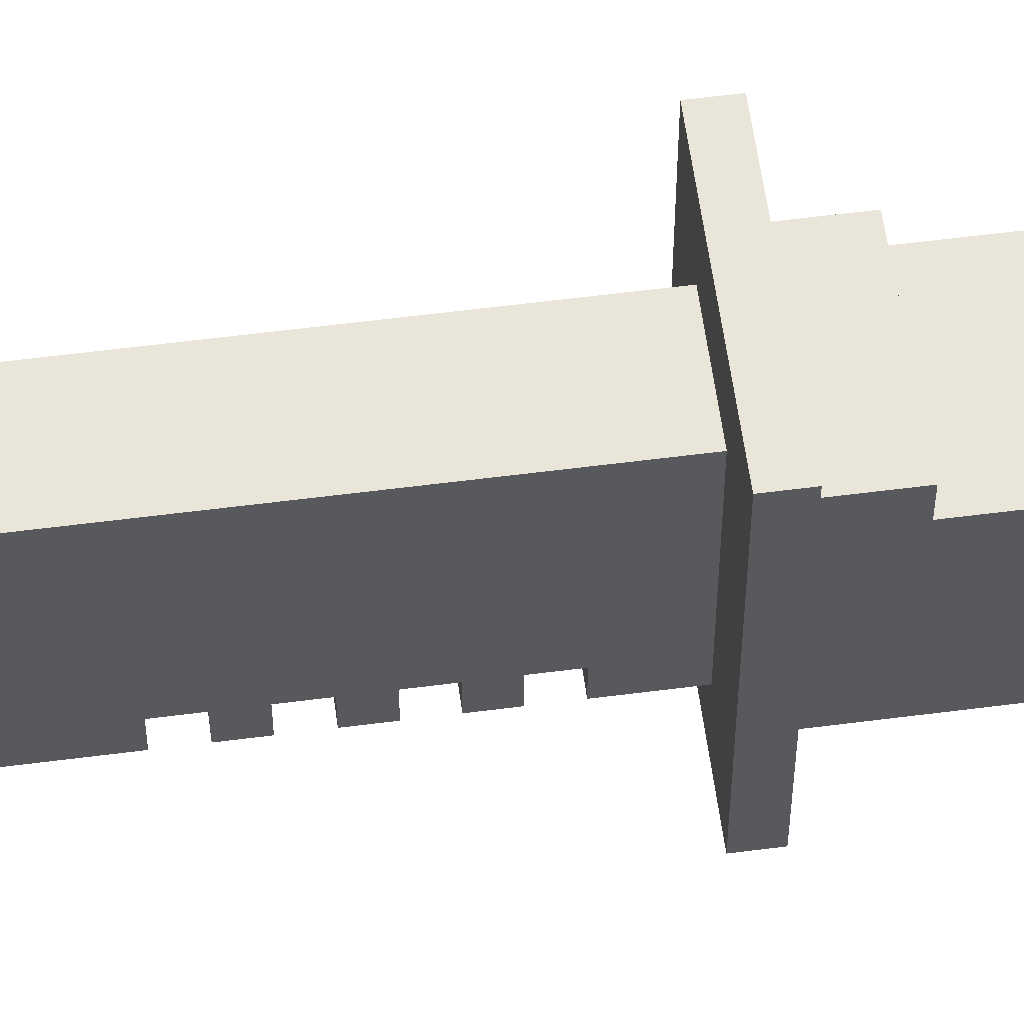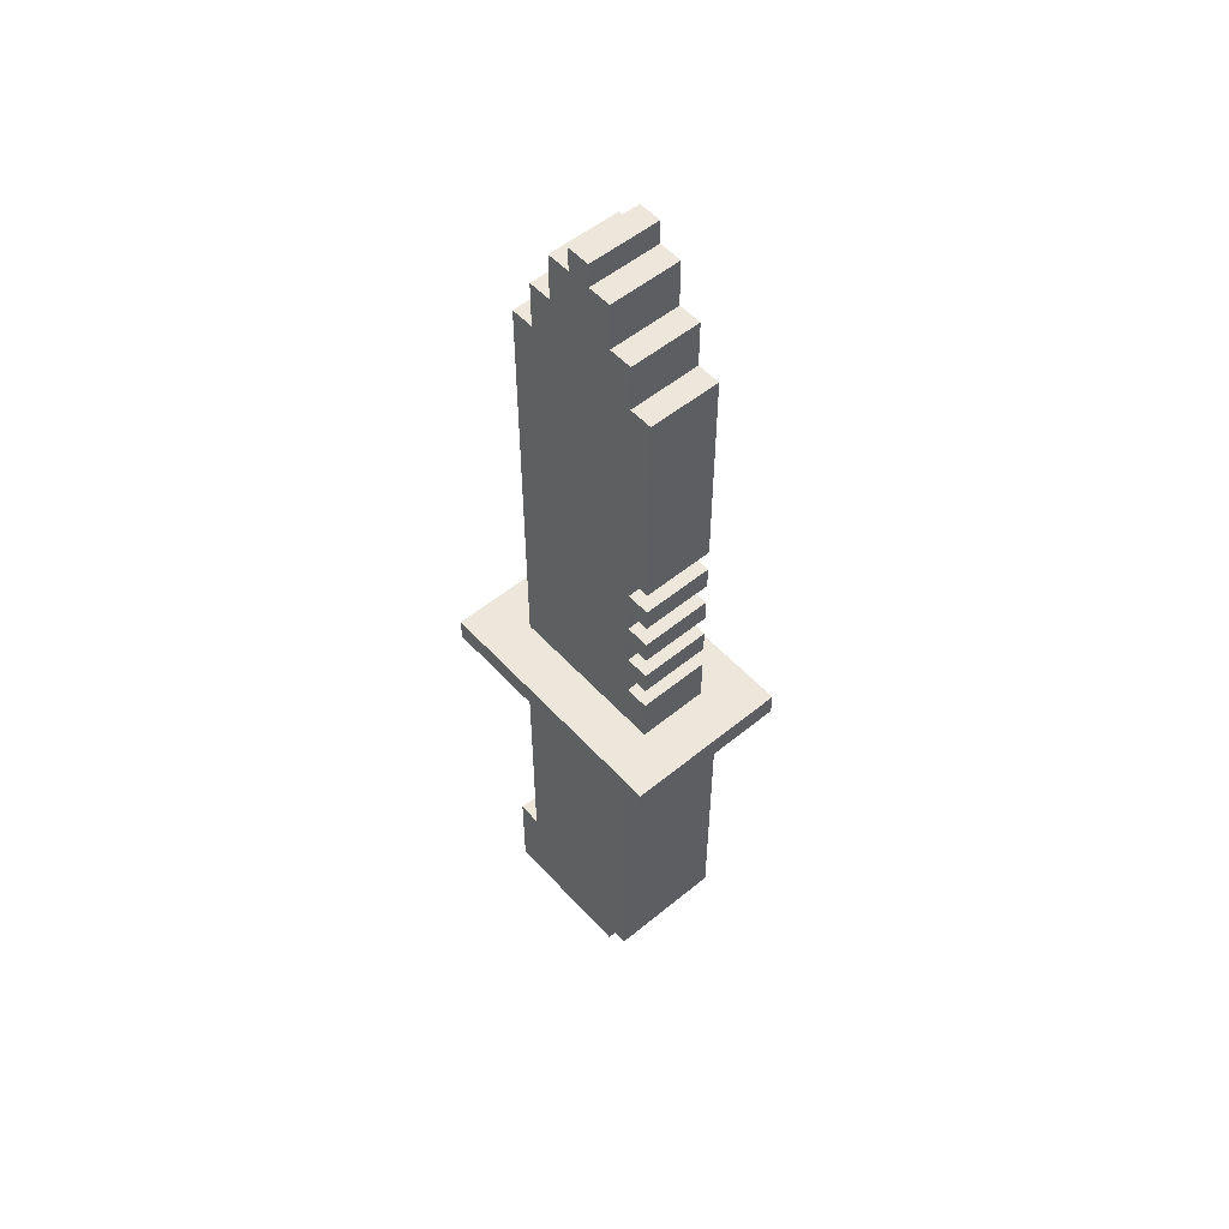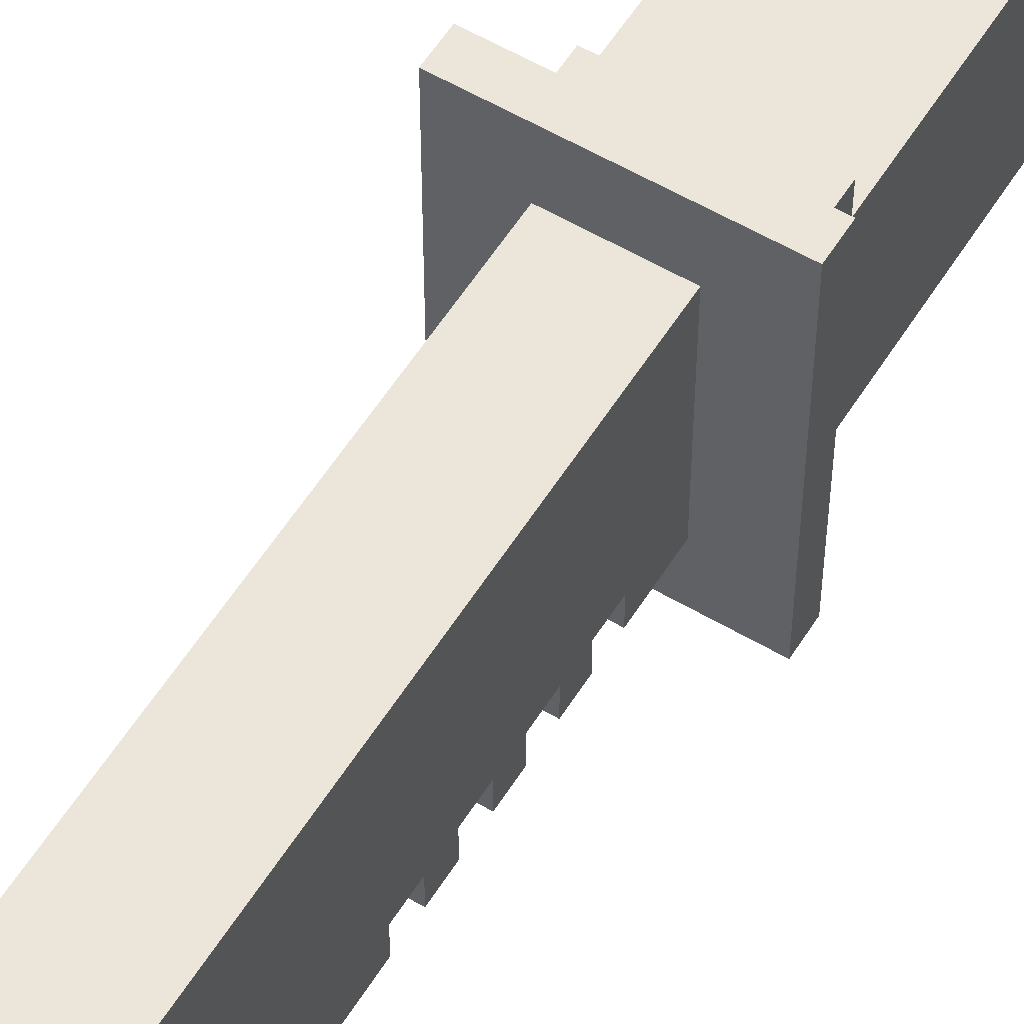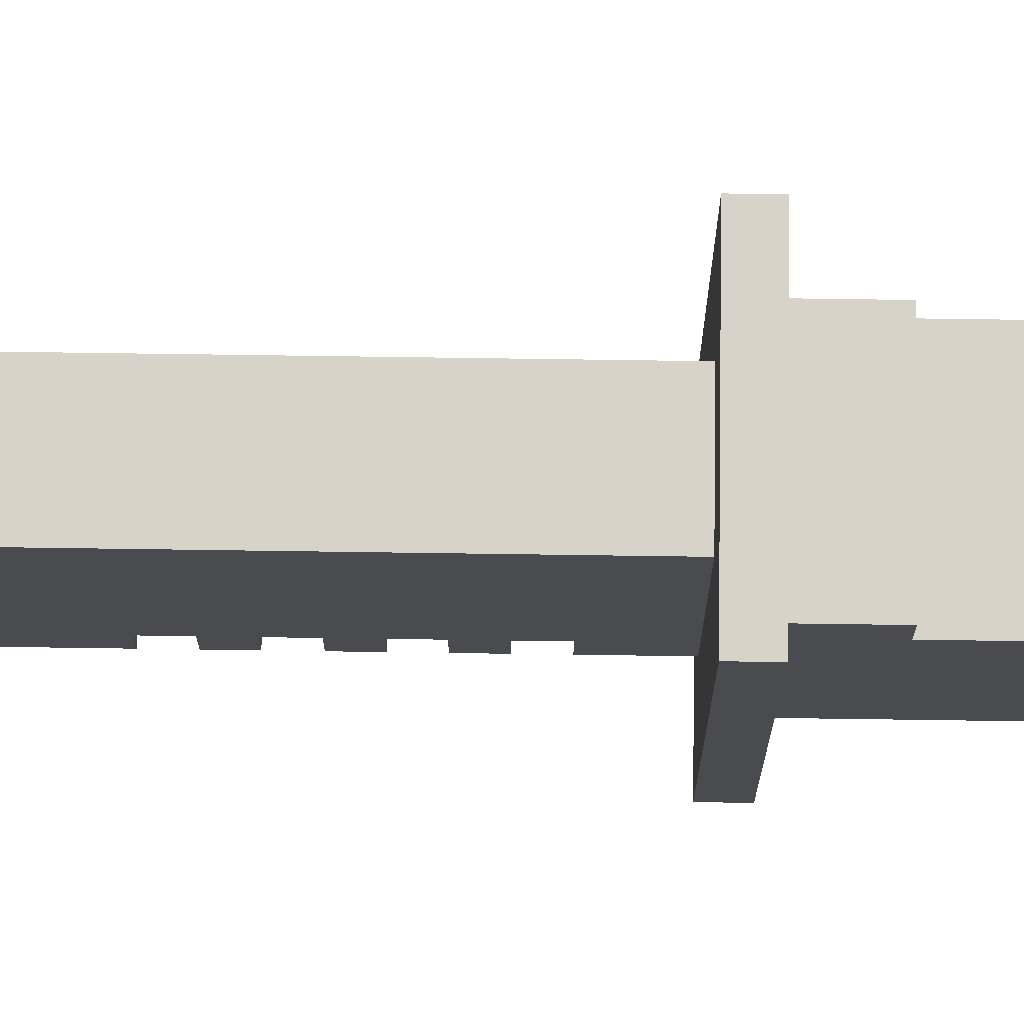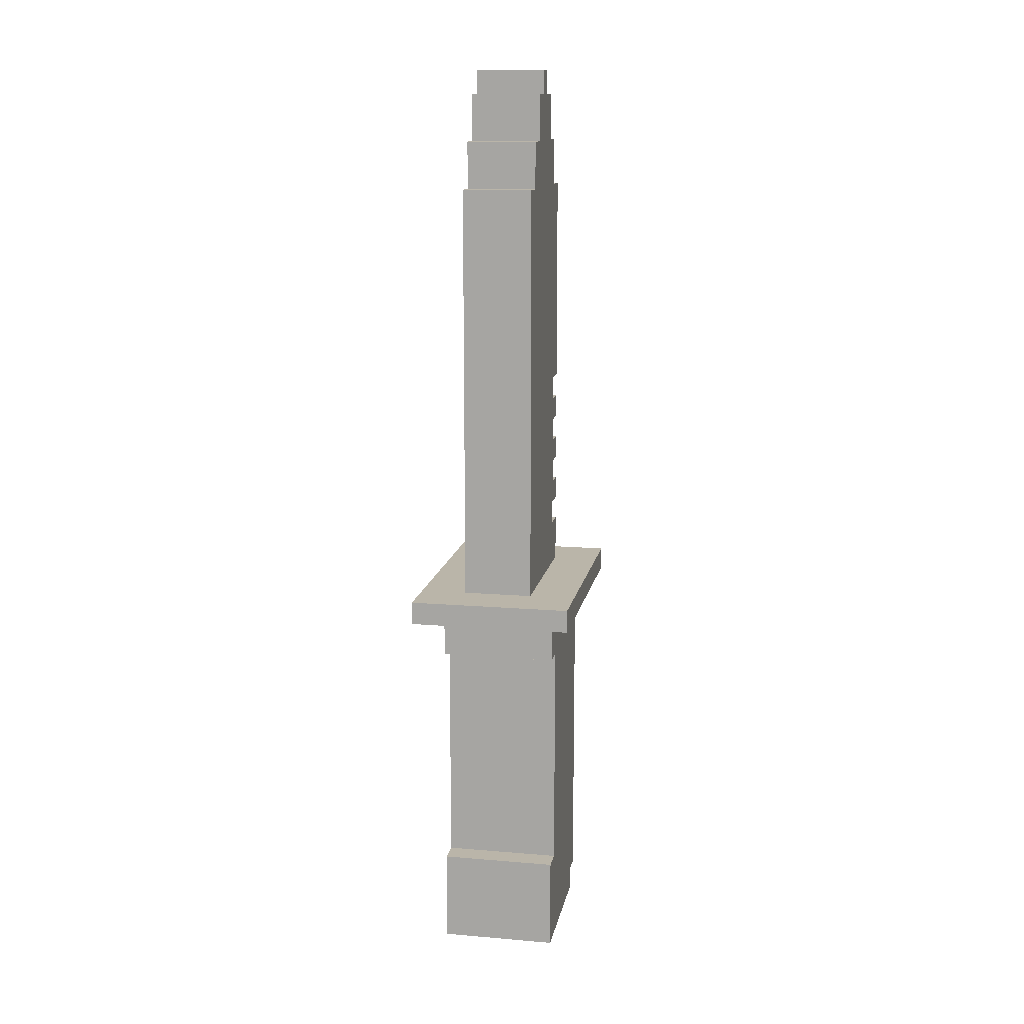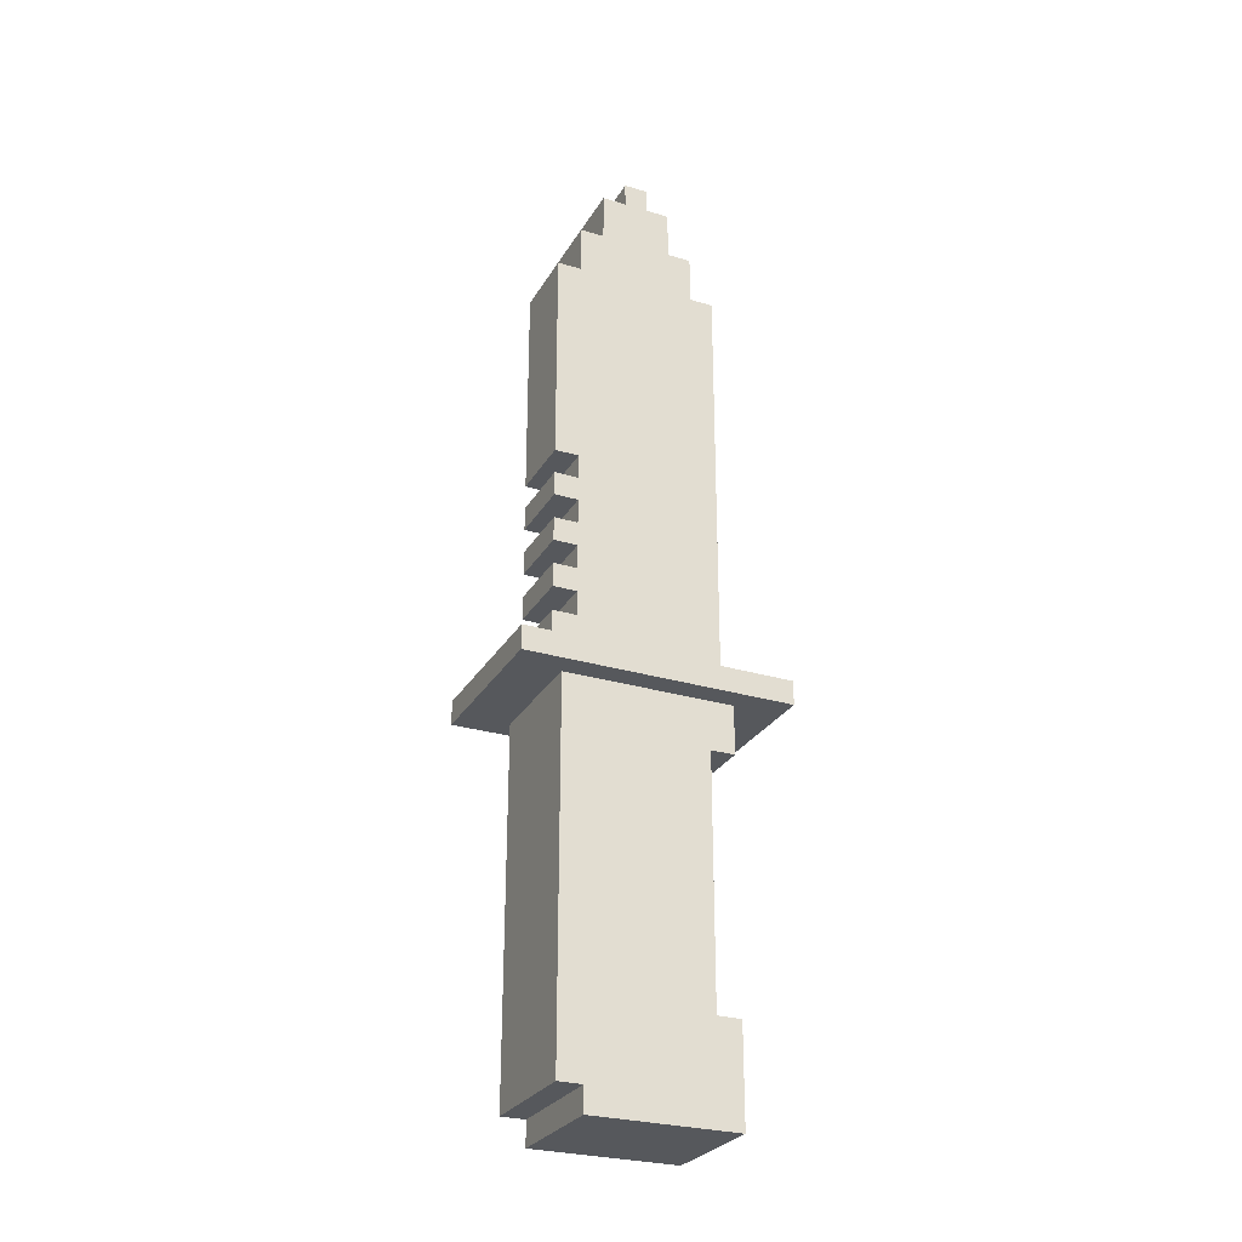
<metadata>
{"format":"obj","ext":"obj","renderer":"f3d","projection":"perspective","resolution":1024,"background":"white","views":[{"elev":58.5,"azim":-97.6,"up":"+Z"},{"elev":53.5,"azim":138.8,"up":"+Y"},{"elev":56.6,"azim":-148.4,"up":"+Z"},{"elev":76.3,"azim":-89.2,"up":"+Z"},{"elev":13.5,"azim":10.7,"up":"+Y"},{"elev":-27.8,"azim":-114.7,"up":"+Y"}]}
</metadata>
<code>
v 0.05036 0.131 0.07922
v -0.05036 0.1167 0.07922
v 0.05036 0.1167 0.07922
v -0.05036 0.131 0.07922
v 0.05036 0.131 -0.07922
v -0.05036 0.1167 -0.07922
v -0.05036 0.131 -0.07922
v 0.05036 0.1167 -0.07922
v -0.05036 0.1167 0.07922
v -0.05036 0.131 -0.07922
v -0.05036 0.1167 -0.07922
v -0.05036 0.131 0.07922
v 0.05036 0.1167 0.07922
v 0.05036 0.131 -0.07922
v 0.05036 0.131 0.07922
v 0.05036 0.1167 -0.07922
v 0.0359 0.1167 0.05035
v -0.03576 0.08794 0.05035
v 0.0359 0.08794 0.05035
v -0.03576 0.1167 0.05035
v -0.03576 0.08794 0.05035
v 0.0359 0.08794 0.03592
v 0.0359 0.08794 0.05035
v -0.03576 0.08794 0.03592
v -0.03576 0.1167 0.0443
v -0.03576 0.08794 0.05035
v -0.03576 0.1167 0.05035
v -0.03576 0.08794 0.03592
v -0.03576 0.08794 -0.05035
v -0.03576 0.1167 -0.05035
v -0.03576 -0.05647 -0.03591
v -0.03576 -0.05647 0.03592
v -0.03576 -0.09943 -0.05035
v -0.03576 -0.09943 -0.03591
v -0.03576 -0.1139 0.05035
v -0.03576 -0.05647 0.05035
v -0.03576 -0.1139 -0.03591
v 0.0359 -0.09943 -0.05035
v -0.03576 -0.09943 -0.03591
v -0.03576 -0.09943 -0.05035
v 0.0359 -0.09943 -0.03591
v 0.0359 -0.05647 0.03592
v -0.03576 0.08794 0.03592
v -0.03576 -0.05647 0.03592
v 0.0359 0.08794 0.03592
v -0.03576 -0.09943 -0.03591
v 0.0359 -0.1139 -0.03591
v -0.03576 -0.1139 -0.03591
v 0.0359 -0.09943 -0.03591
v 0.0359 -0.05647 0.05035
v -0.03576 -0.05647 0.03592
v -0.03576 -0.05647 0.05035
v 0.0359 -0.05647 0.03592
v 0.0359 -0.05647 0.05035
v -0.03576 -0.1139 0.05035
v 0.0359 -0.1139 0.05035
v -0.03576 -0.05647 0.05035
v -0.03576 -0.1139 0.05035
v 0.0359 -0.1139 -0.03591
v 0.0359 -0.1139 0.05035
v -0.03576 -0.1139 -0.03591
v -0.02149 0.1744 -0.03598
v 0.02163 0.1599 -0.03598
v -0.02149 0.1599 -0.03598
v 0.02163 0.1744 -0.03598
v 0.02163 0.3905 0.03591
v -0.02149 0.4194 0.03591
v -0.02149 0.3905 0.03591
v 0.02163 0.4194 0.03591
v 0.02163 0.131 0.05033
v -0.02149 0.3905 0.05033
v -0.02149 0.131 0.05033
v 0.02163 0.3905 0.05033
v 0.02163 0.3905 0.05033
v -0.02149 0.3905 0.03591
v -0.02149 0.3905 0.05033
v 0.02163 0.3905 0.03591
v 0.02163 0.131 -0.05035
v -0.02149 0.1599 -0.05035
v 0.02163 0.1599 -0.05035
v -0.02149 0.131 -0.05035
v -0.02149 0.1599 -0.03598
v 0.02163 0.1599 -0.05035
v -0.02149 0.1599 -0.05035
v 0.02163 0.1599 -0.03598
v 0.02163 0.131 -0.05035
v 0.02163 0.1599 -0.03598
v 0.02163 0.131 -0.03598
v 0.02163 0.1599 -0.05035
v 0.02163 0.131 0.05033
v 0.02163 0.1744 -0.03598
v 0.02163 0.1887 -0.03598
v 0.02163 0.1744 -0.05035
v 0.02163 0.1887 -0.05035
v 0.02163 0.2031 -0.03598
v 0.02163 0.2174 -0.03598
v 0.02163 0.2031 -0.05035
v 0.02163 0.2174 -0.05035
v 0.02163 0.2321 -0.03598
v 0.02163 0.2464 -0.03598
v 0.02163 0.2321 -0.05035
v 0.02163 0.2464 -0.05035
v 0.02163 0.2609 -0.03598
v 0.02163 0.4482 -0.007043
v 0.02163 0.2609 -0.05035
v 0.02163 0.4194 -0.02148
v 0.02163 0.4482 -0.02148
v 0.02163 0.3905 -0.03598
v 0.02163 0.4194 -0.03598
v 0.02163 0.3905 -0.05035
v 0.02163 0.4194 0.02141
v 0.02163 0.3905 0.03591
v 0.02163 0.3905 0.05033
v 0.02163 0.4194 0.03591
v 0.02163 0.4482 0.006979
v 0.02163 0.4482 0.02141
v 0.02163 0.4627 0.006979
v 0.02163 0.4627 -0.007043
v -0.02149 0.2031 -0.03598
v 0.02163 0.1887 -0.03598
v -0.02149 0.1887 -0.03598
v 0.02163 0.2031 -0.03598
v 0.02163 0.1744 -0.03598
v -0.02149 0.1744 -0.05035
v 0.02163 0.1744 -0.05035
v -0.02149 0.1744 -0.03598
v -0.02149 0.1887 -0.03598
v 0.02163 0.1887 -0.05035
v -0.02149 0.1887 -0.05035
v 0.02163 0.1887 -0.03598
v 0.02163 0.1887 -0.05035
v -0.02149 0.1744 -0.05035
v -0.02149 0.1887 -0.05035
v 0.02163 0.1744 -0.05035
v -0.02149 0.2321 -0.03598
v 0.02163 0.2174 -0.03598
v -0.02149 0.2174 -0.03598
v 0.02163 0.2321 -0.03598
v 0.02163 0.2031 -0.03598
v -0.02149 0.2031 -0.05035
v 0.02163 0.2031 -0.05035
v -0.02149 0.2031 -0.03598
v -0.02149 0.2174 -0.03598
v 0.02163 0.2174 -0.05035
v -0.02149 0.2174 -0.05035
v 0.02163 0.2174 -0.03598
v 0.02163 0.2174 -0.05035
v -0.02149 0.2031 -0.05035
v -0.02149 0.2174 -0.05035
v 0.02163 0.2031 -0.05035
v -0.02149 0.2609 -0.03598
v 0.02163 0.2464 -0.03598
v -0.02149 0.2464 -0.03598
v 0.02163 0.2609 -0.03598
v 0.02163 0.2321 -0.03598
v -0.02149 0.2321 -0.05035
v 0.02163 0.2321 -0.05035
v -0.02149 0.2321 -0.03598
v -0.02149 0.2464 -0.03598
v 0.02163 0.2464 -0.05035
v -0.02149 0.2464 -0.05035
v 0.02163 0.2464 -0.03598
v 0.02163 0.2464 -0.05035
v -0.02149 0.2321 -0.05035
v -0.02149 0.2464 -0.05035
v 0.02163 0.2321 -0.05035
v 0.02163 0.3905 -0.03598
v -0.02149 0.4194 -0.03598
v 0.02163 0.4194 -0.03598
v -0.02149 0.3905 -0.03598
v 0.02163 0.2609 -0.03598
v -0.02149 0.2609 -0.05035
v 0.02163 0.2609 -0.05035
v -0.02149 0.2609 -0.03598
v -0.02149 0.3905 -0.03598
v 0.02163 0.3905 -0.05035
v -0.02149 0.3905 -0.05035
v 0.02163 0.3905 -0.03598
v -0.02149 0.3905 -0.05035
v 0.02163 0.2609 -0.05035
v -0.02149 0.2609 -0.05035
v 0.02163 0.3905 -0.05035
v -0.02149 0.4194 0.02141
v 0.02163 0.4194 0.03591
v 0.02163 0.4194 0.02141
v -0.02149 0.4194 0.03591
v 0.02163 0.4194 -0.02148
v -0.02149 0.4194 -0.03598
v -0.02149 0.4194 -0.02148
v 0.02163 0.4194 -0.03598
v 0.02163 0.4194 -0.02148
v -0.02149 0.4482 -0.02148
v 0.02163 0.4482 -0.02148
v -0.02149 0.4194 -0.02148
v 0.02163 0.4194 0.02141
v -0.02149 0.4482 0.02141
v -0.02149 0.4194 0.02141
v 0.02163 0.4482 0.02141
v -0.02149 0.4482 0.006979
v 0.02163 0.4482 0.02141
v 0.02163 0.4482 0.006979
v -0.02149 0.4482 0.02141
v 0.02163 0.4482 -0.007043
v -0.02149 0.4482 -0.02148
v -0.02149 0.4482 -0.007043
v 0.02163 0.4482 -0.02148
v 0.02163 0.4482 -0.007043
v -0.02149 0.4627 -0.007043
v 0.02163 0.4627 -0.007043
v -0.02149 0.4482 -0.007043
v 0.02163 0.4482 0.006979
v -0.02149 0.4627 0.006979
v -0.02149 0.4482 0.006979
v 0.02163 0.4627 0.006979
v -0.02149 0.4627 0.006979
v 0.02163 0.4627 -0.007043
v -0.02149 0.4627 -0.007043
v 0.02163 0.4627 0.006979
v -0.05036 0.131 0.07922
v -0.02149 0.131 0.05033
v -0.05036 0.131 -0.07922
v 0.02163 0.131 0.05033
v 0.05036 0.131 0.07922
v 0.02163 0.131 -0.03598
v 0.02163 0.131 -0.05035
v -0.02149 0.131 -0.04625
v -0.02149 0.131 -0.05035
v 0.05036 0.131 -0.07922
v -0.03576 0.1167 0.05035
v 0.05036 0.1167 0.07922
v -0.05036 0.1167 0.07922
v 0.0359 0.1167 0.05035
v 0.0359 0.1167 -0.05035
v 0.05036 0.1167 -0.07922
v -0.05036 0.1167 -0.07922
v -0.03576 0.1167 0.0443
v -0.03576 0.1167 -0.05035
v 0.0359 0.1167 -0.05035
v 0.0359 0.08794 0.03592
v 0.0359 0.08794 -0.05035
v 0.0359 0.08794 0.05035
v 0.0359 0.1167 0.05035
v 0.0359 -0.05647 0.03592
v 0.0359 -0.09943 -0.05035
v 0.0359 -0.09943 -0.03591
v 0.0359 -0.05647 0.05035
v 0.0359 -0.1139 0.05035
v 0.0359 -0.1139 -0.03591
v -0.03576 -0.09943 -0.05035
v 0.0359 0.08794 -0.05035
v 0.0359 -0.09943 -0.05035
v -0.03576 0.08794 -0.05035
v 0.0359 0.1167 -0.05035
v -0.03576 0.1167 -0.05035
v -0.02149 0.4194 0.02141
v -0.02149 0.3905 0.03591
v -0.02149 0.4194 0.03591
v -0.02149 0.131 0.05033
v -0.02149 0.3905 0.05033
v -0.02149 0.4482 0.006979
v -0.02149 0.1599 -0.03598
v -0.02149 0.1599 -0.05035
v -0.02149 0.131 -0.04625
v -0.02149 0.131 -0.05035
v -0.02149 0.4194 -0.02148
v -0.02149 0.1744 -0.03598
v -0.02149 0.1887 -0.03598
v -0.02149 0.1887 -0.05035
v -0.02149 0.1744 -0.05035
v -0.02149 0.2031 -0.03598
v -0.02149 0.2174 -0.03598
v -0.02149 0.2174 -0.05035
v -0.02149 0.2031 -0.05035
v -0.02149 0.2321 -0.03598
v -0.02149 0.2464 -0.03598
v -0.02149 0.2464 -0.05035
v -0.02149 0.2321 -0.05035
v -0.02149 0.2609 -0.03598
v -0.02149 0.3905 -0.03598
v -0.02149 0.3905 -0.05035
v -0.02149 0.2609 -0.05035
v -0.02149 0.4194 -0.03598
v -0.02149 0.4482 -0.007043
v -0.02149 0.4482 -0.02148
v -0.02149 0.4627 0.006979
v -0.02149 0.4627 -0.007043
v -0.02149 0.4482 0.02141
f 1 2 3
f 2 1 4
f 5 6 7
f 6 5 8
f 9 10 11
f 10 9 12
f 13 14 15
f 14 13 16
f 17 18 19
f 18 17 20
f 21 22 23
f 22 21 24
f 25 26 27
f 25 28 26
f 25 29 28
f 25 30 29
f 29 31 28
f 28 31 32
f 33 31 29
f 33 34 31
f 32 31 34
f 32 34 35
f 32 35 36
f 35 34 37
f 38 39 40
f 39 38 41
f 42 43 44
f 43 42 45
f 46 47 48
f 47 46 49
f 50 51 52
f 51 50 53
f 54 55 56
f 55 54 57
f 58 59 60
f 59 58 61
f 62 63 64
f 63 62 65
f 66 67 68
f 67 66 69
f 70 71 72
f 71 70 73
f 74 75 76
f 75 74 77
f 78 79 80
f 79 78 81
f 82 83 84
f 83 82 85
f 86 87 88
f 87 86 89
f 87 90 88
f 91 90 87
f 92 90 91
f 93 92 91
f 92 93 94
f 95 90 92
f 96 90 95
f 97 96 95
f 96 97 98
f 99 90 96
f 100 90 99
f 101 100 99
f 100 101 102
f 103 90 100
f 104 90 103
f 104 103 105
f 104 105 106
f 104 106 107
f 106 105 108
f 106 108 109
f 108 105 110
f 104 111 90
f 90 111 112
f 90 112 113
f 112 111 114
f 104 115 111
f 111 115 116
f 104 117 115
f 104 118 117
f 119 120 121
f 120 119 122
f 123 124 125
f 124 123 126
f 127 128 129
f 128 127 130
f 131 132 133
f 132 131 134
f 135 136 137
f 136 135 138
f 139 140 141
f 140 139 142
f 143 144 145
f 144 143 146
f 147 148 149
f 148 147 150
f 151 152 153
f 152 151 154
f 155 156 157
f 156 155 158
f 159 160 161
f 160 159 162
f 163 164 165
f 164 163 166
f 167 168 169
f 168 167 170
f 171 172 173
f 172 171 174
f 175 176 177
f 176 175 178
f 179 180 181
f 180 179 182
f 183 184 185
f 184 183 186
f 187 188 189
f 188 187 190
f 191 192 193
f 192 191 194
f 195 196 197
f 196 195 198
f 199 200 201
f 200 199 202
f 203 204 205
f 204 203 206
f 207 208 209
f 208 207 210
f 211 212 213
f 212 211 214
f 215 216 217
f 216 215 218
f 219 220 221
f 219 222 220
f 223 222 219
f 223 224 222
f 223 225 224
f 226 221 220
f 227 221 226
f 225 221 227
f 225 228 221
f 223 228 225
f 229 230 231
f 232 230 229
f 233 230 232
f 233 234 230
f 233 235 234
f 231 236 229
f 231 237 236
f 235 237 231
f 233 237 235
f 238 239 240
f 238 241 239
f 238 242 241
f 240 239 243
f 240 243 244
f 244 243 245
f 245 243 246
f 245 246 247
f 245 247 248
f 249 250 251
f 252 250 249
f 252 253 250
f 252 254 253
f 255 256 257
f 255 258 256
f 256 258 259
f 255 260 258
f 258 260 261
f 258 261 262
f 258 262 263
f 263 262 264
f 261 260 265
f 261 265 266
f 266 265 267
f 266 267 268
f 266 268 269
f 267 265 270
f 270 265 271
f 270 271 272
f 270 272 273
f 271 265 274
f 274 265 275
f 274 275 276
f 274 276 277
f 275 265 278
f 278 265 279
f 278 279 280
f 278 280 281
f 279 265 282
f 265 283 284
f 265 285 283
f 283 285 286
f 265 260 285
f 255 287 260

</code>
